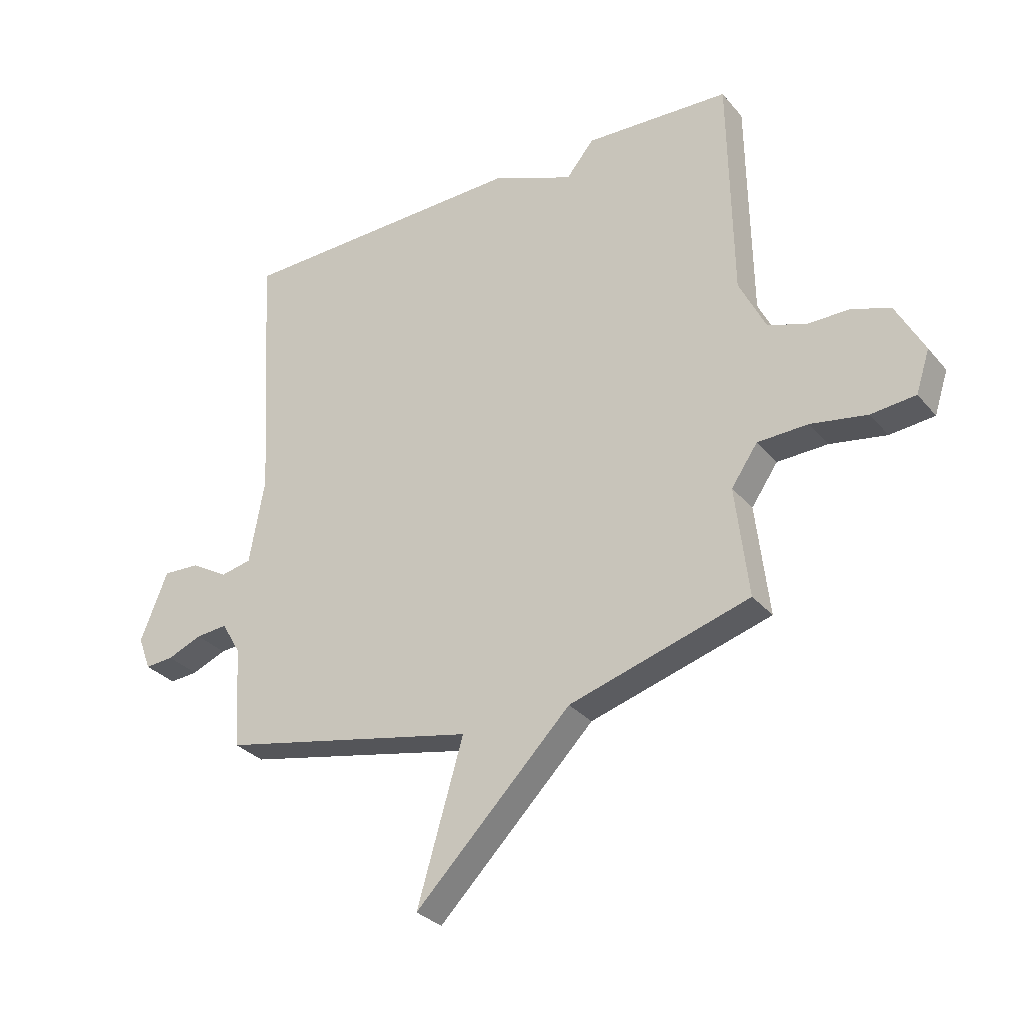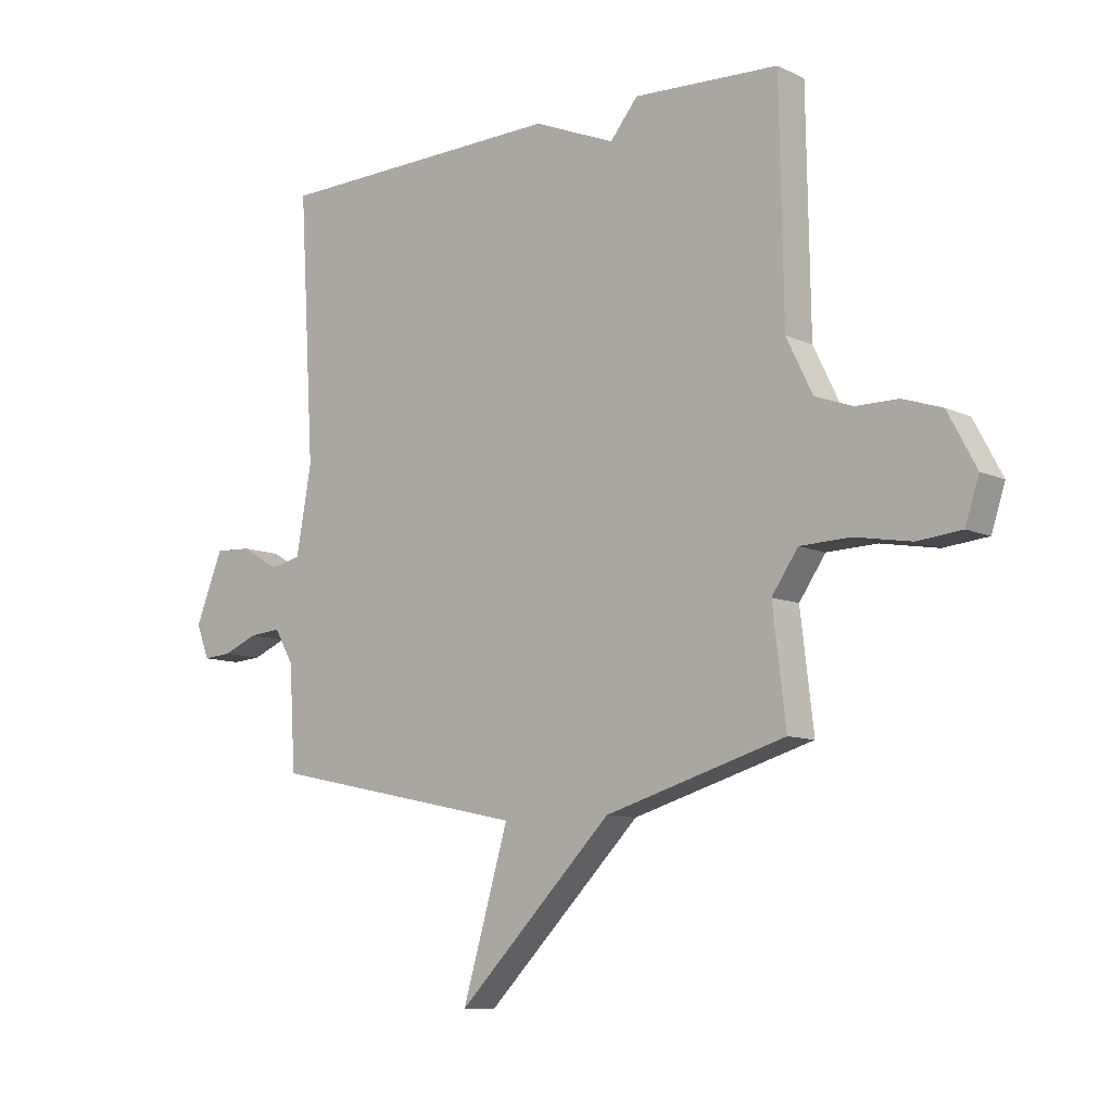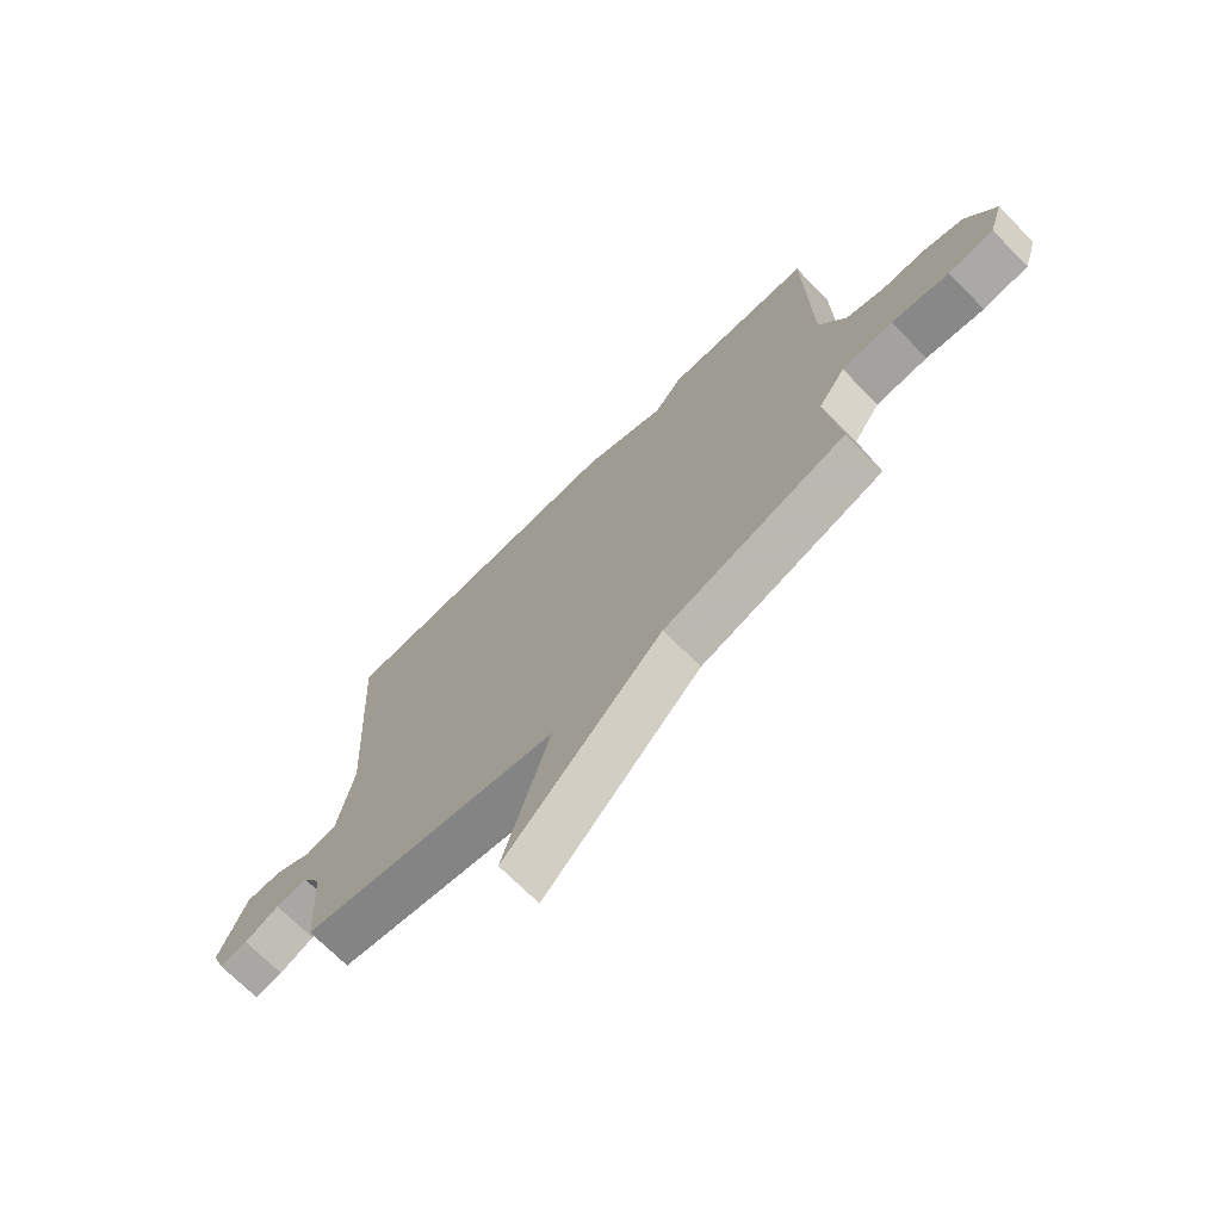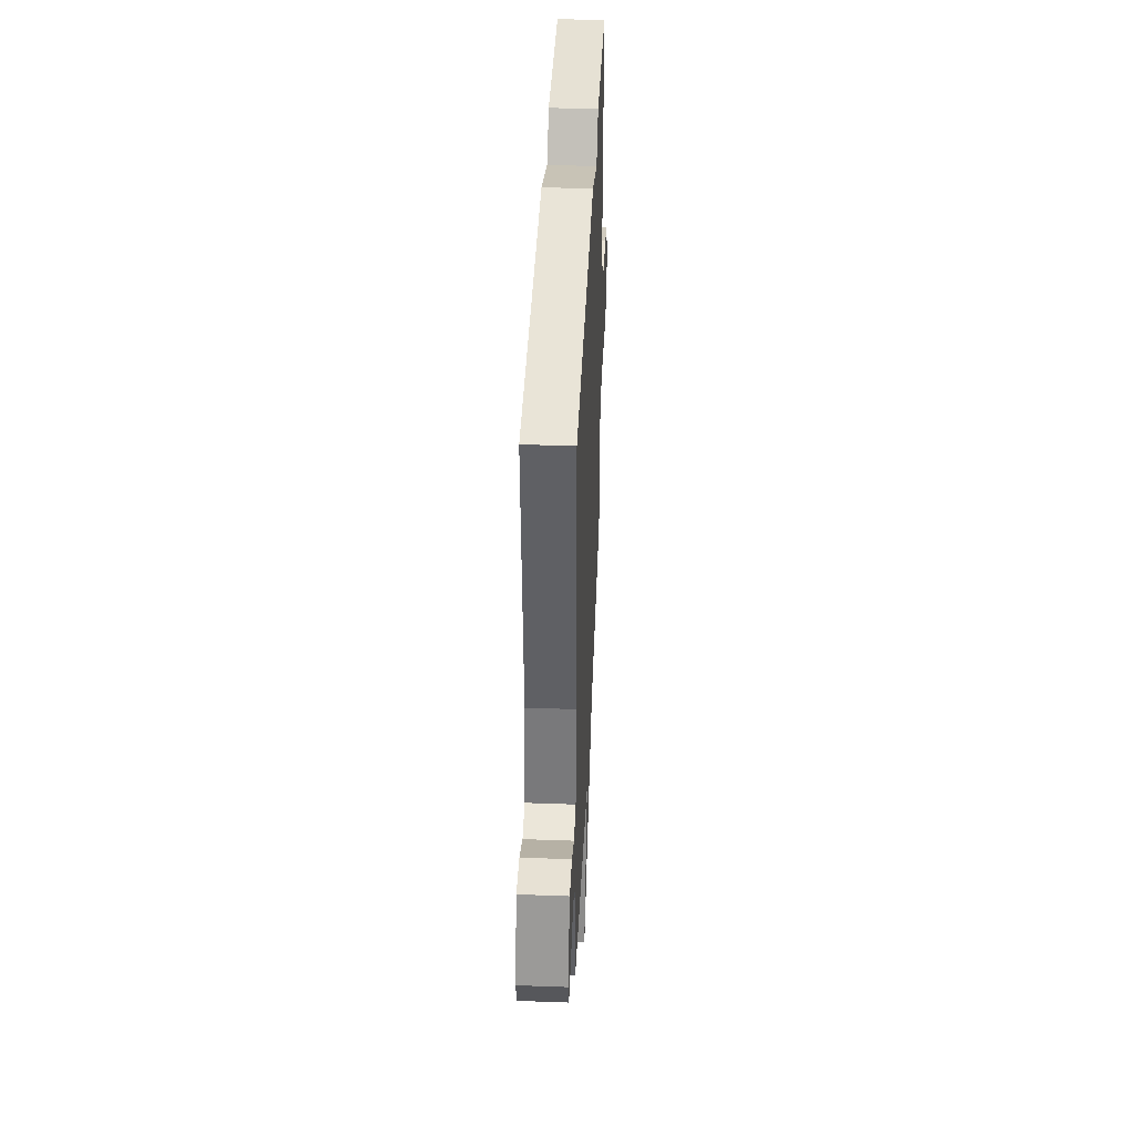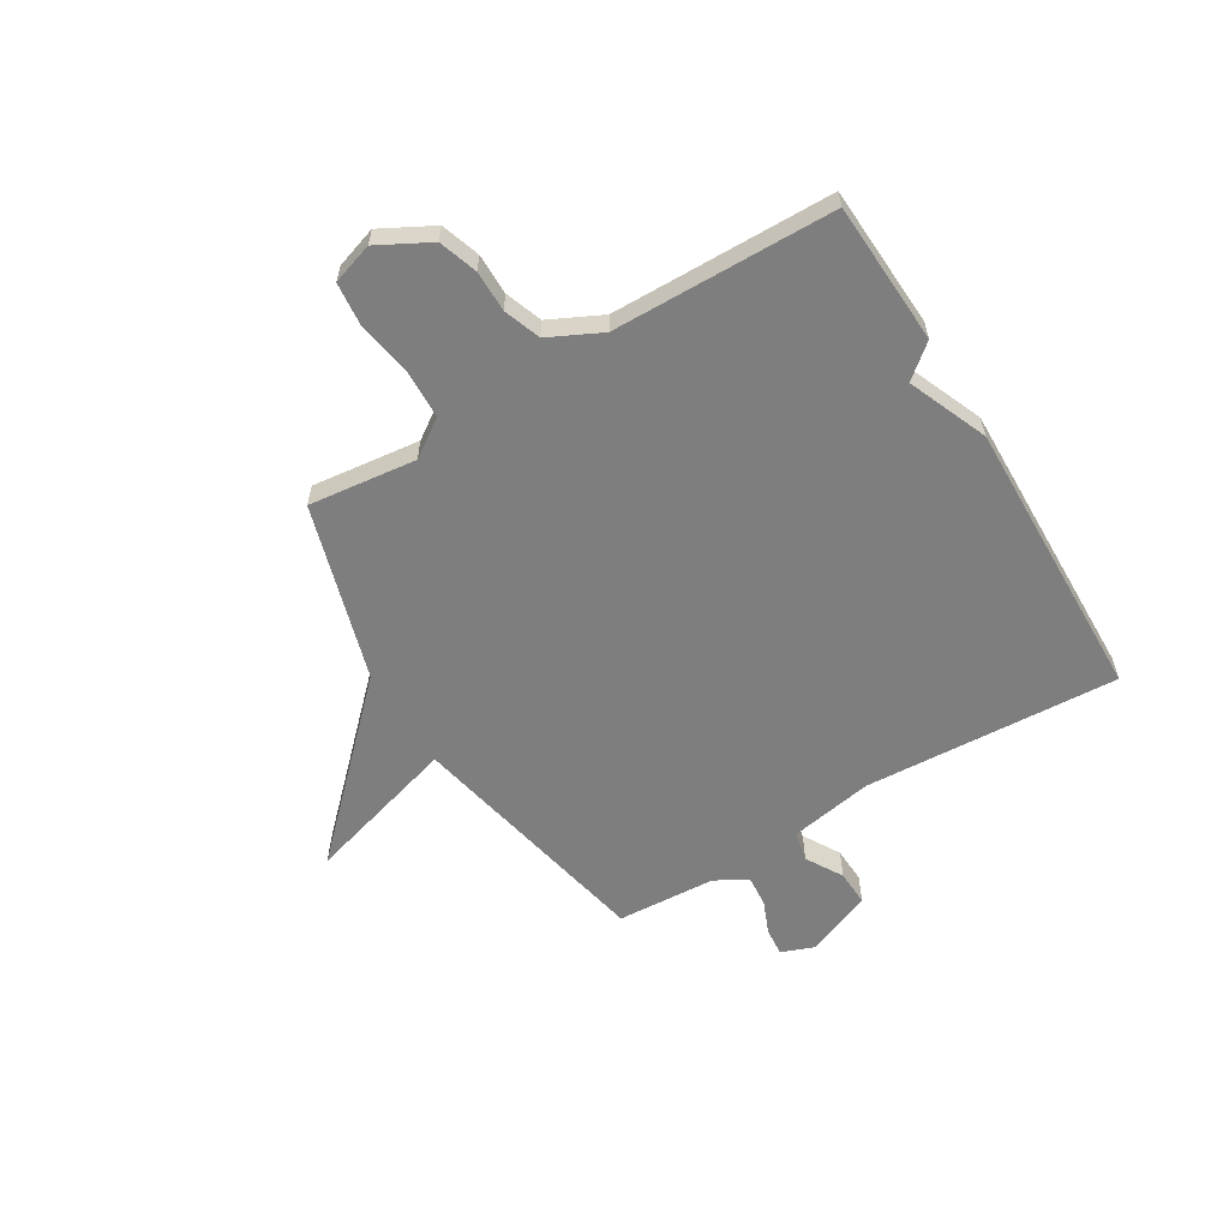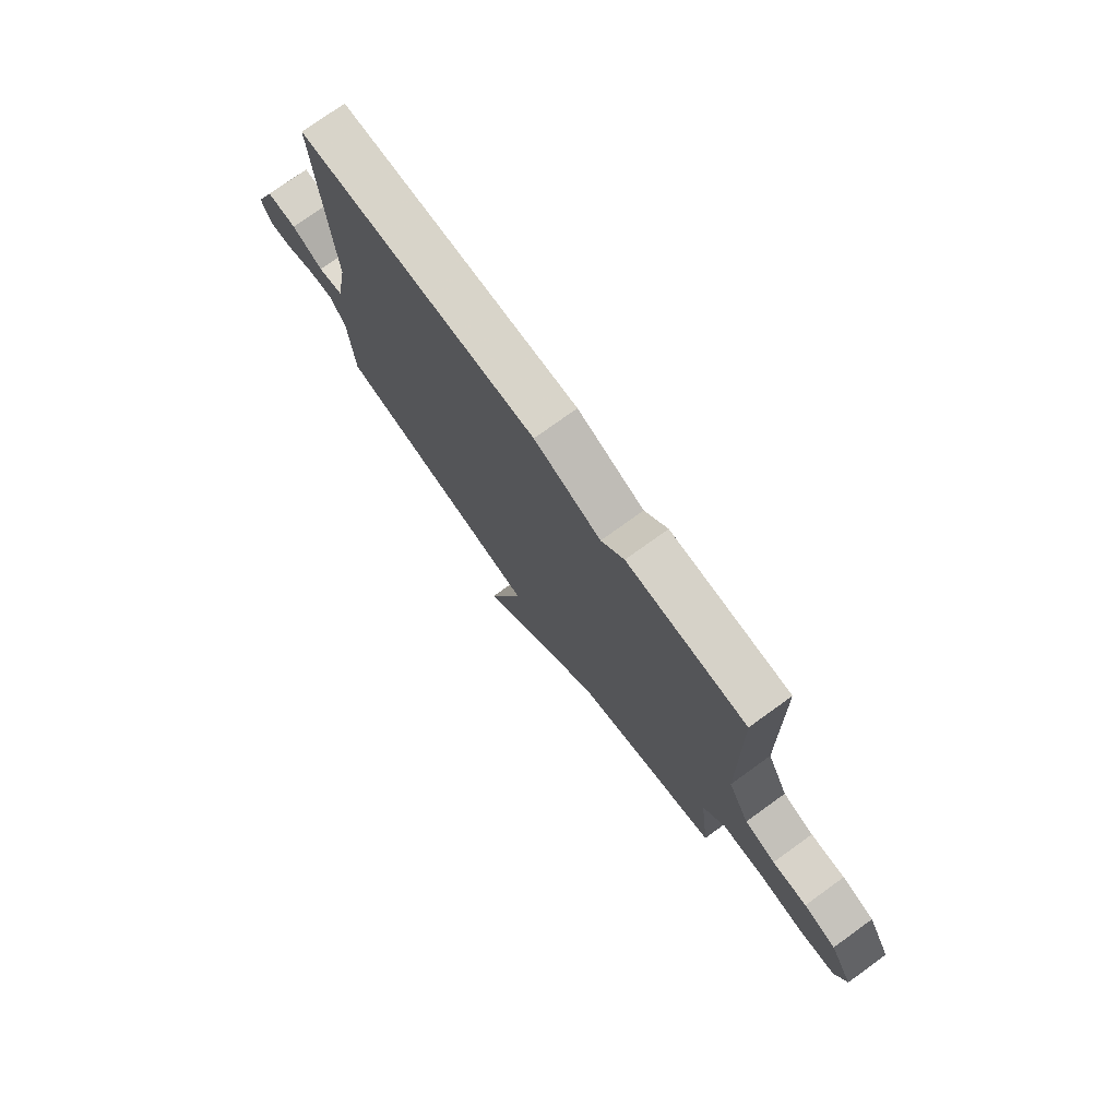
<metadata>
{"format":"obj","ext":"obj","renderer":"f3d","projection":"perspective","resolution":1024,"background":"white","views":[{"elev":-30.6,"azim":-147.6,"up":"+Z"},{"elev":-9.5,"azim":-140.1,"up":"+Z"},{"elev":-71.0,"azim":-135.3,"up":"+Z"},{"elev":42.0,"azim":92.5,"up":"+Z"},{"elev":-59.4,"azim":-58.8,"up":"+Y"},{"elev":75.9,"azim":-125.8,"up":"+Z"}]}
</metadata>
<code>
v 0.5 0.07 -0.5
v 0.03 0.07 -0.598
v 0.114 0.07 -0.885
v -0.17 0.07 -0.598
v -0.5 0.07 -0.5
v -0.476 0.07 -0.298
v -0.524 0.07 -0.228
v -0.616 0.07 -0.225
v -0.719 0.07 -0.243
v -0.8 0.07 -0.235
v -0.825 0.07 -0.158
v -0.773 0.07 -0.061
v -0.701 0.07 -0.037
v -0.624 0.07 -0.037
v -0.555 0.07 -0.012
v -0.507 0.07 0.086
v -0.5 0.07 0.5
v -0.234 0.07 0.513
v -0.183 0.07 0.451
v -0.034 0.07 0.513
v 0.5 0.07 0.5
v 0.472 0.07 0.022
v 0.5 0.07 -0.134
v 0.556 0.07 -0.146
v 0.625 0.07 -0.106
v 0.692 0.07 -0.103
v 0.742 0.07 -0.228
v 0.719 0.07 -0.289
v 0.667 0.07 -0.285
v 0.604 0.07 -0.259
v 0.546 0.07 -0.254
v 0.511 0.07 -0.314
v 0.5 0 -0.5
v 0.03 0 -0.598
v 0.114 0 -0.885
v -0.17 0 -0.598
v -0.5 0 -0.5
v -0.476 0 -0.298
v -0.524 0 -0.228
v -0.616 0 -0.225
v -0.719 0 -0.243
v -0.8 0 -0.235
v -0.825 0 -0.158
v -0.773 0 -0.061
v -0.701 0 -0.037
v -0.624 0 -0.037
v -0.555 0 -0.012
v -0.507 0 0.086
v -0.5 0 0.5
v -0.234 0 0.513
v -0.183 0 0.451
v -0.034 0 0.513
v 0.5 0 0.5
v 0.472 0 0.022
v 0.5 0 -0.134
v 0.556 0 -0.146
v 0.625 0 -0.106
v 0.692 0 -0.103
v 0.742 0 -0.228
v 0.719 0 -0.289
v 0.667 0 -0.285
v 0.604 0 -0.259
v 0.546 0 -0.254
v 0.511 0 -0.314
f 28 29 30
f 27 28 30
f 26 27 30
f 25 26 30
f 24 25 30
f 23 24 30 31
f 19 20 21 22
f 19 22 23
f 16 17 18 19
f 23 31 32
f 19 23 32
f 16 19 32
f 15 16 32
f 12 13 14
f 11 12 14
f 10 11 14
f 9 10 14
f 8 9 14
f 7 8 14 15
f 4 5 6
f 32 1 2
f 15 32 2
f 7 15 2
f 6 7 2
f 4 6 2
f 2 3 4
f 62 61 60
f 62 60 59
f 62 59 58
f 62 58 57
f 62 57 56
f 63 62 56 55
f 54 53 52 51
f 55 54 51
f 51 50 49 48
f 64 63 55
f 64 55 51
f 64 51 48
f 64 48 47
f 46 45 44
f 46 44 43
f 46 43 42
f 46 42 41
f 46 41 40
f 47 46 40 39
f 38 37 36
f 34 33 64
f 34 64 47
f 34 47 39
f 34 39 38
f 34 38 36
f 36 35 34
f 1 33 34 2
f 2 34 35 3
f 3 35 36 4
f 4 36 37 5
f 5 37 38 6
f 6 38 39 7
f 7 39 40 8
f 8 40 41 9
f 9 41 42 10
f 10 42 43 11
f 11 43 44 12
f 12 44 45 13
f 13 45 46 14
f 14 46 47 15
f 15 47 48 16
f 16 48 49 17
f 17 49 50 18
f 18 50 51 19
f 19 51 52 20
f 20 52 53 21
f 21 53 54 22
f 22 54 55 23
f 23 55 56 24
f 24 56 57 25
f 25 57 58 26
f 26 58 59 27
f 27 59 60 28
f 28 60 61 29
f 29 61 62 30
f 30 62 63 31
f 31 63 64 32
f 32 64 33 1

</code>
